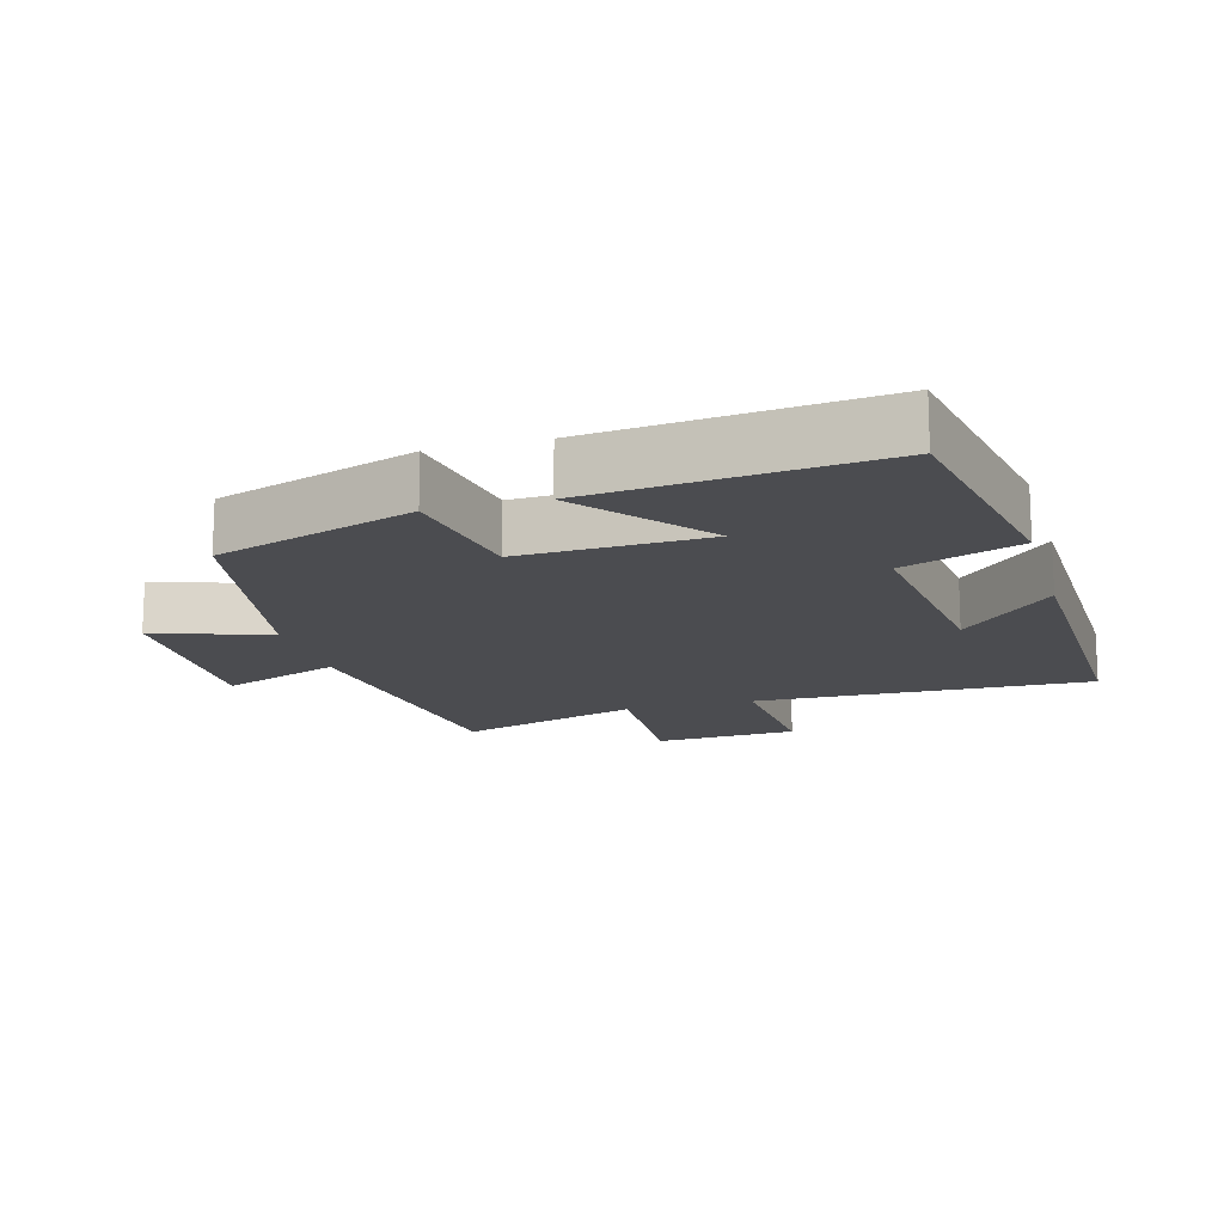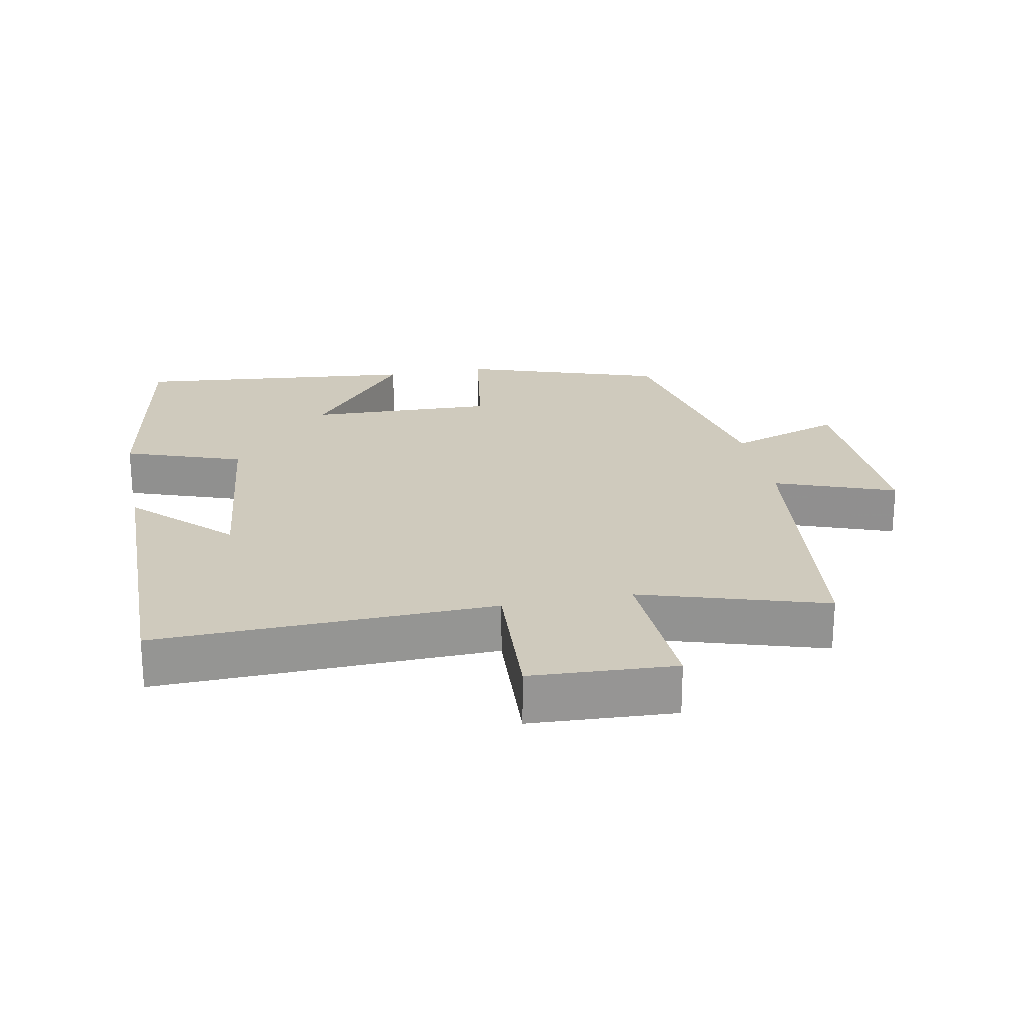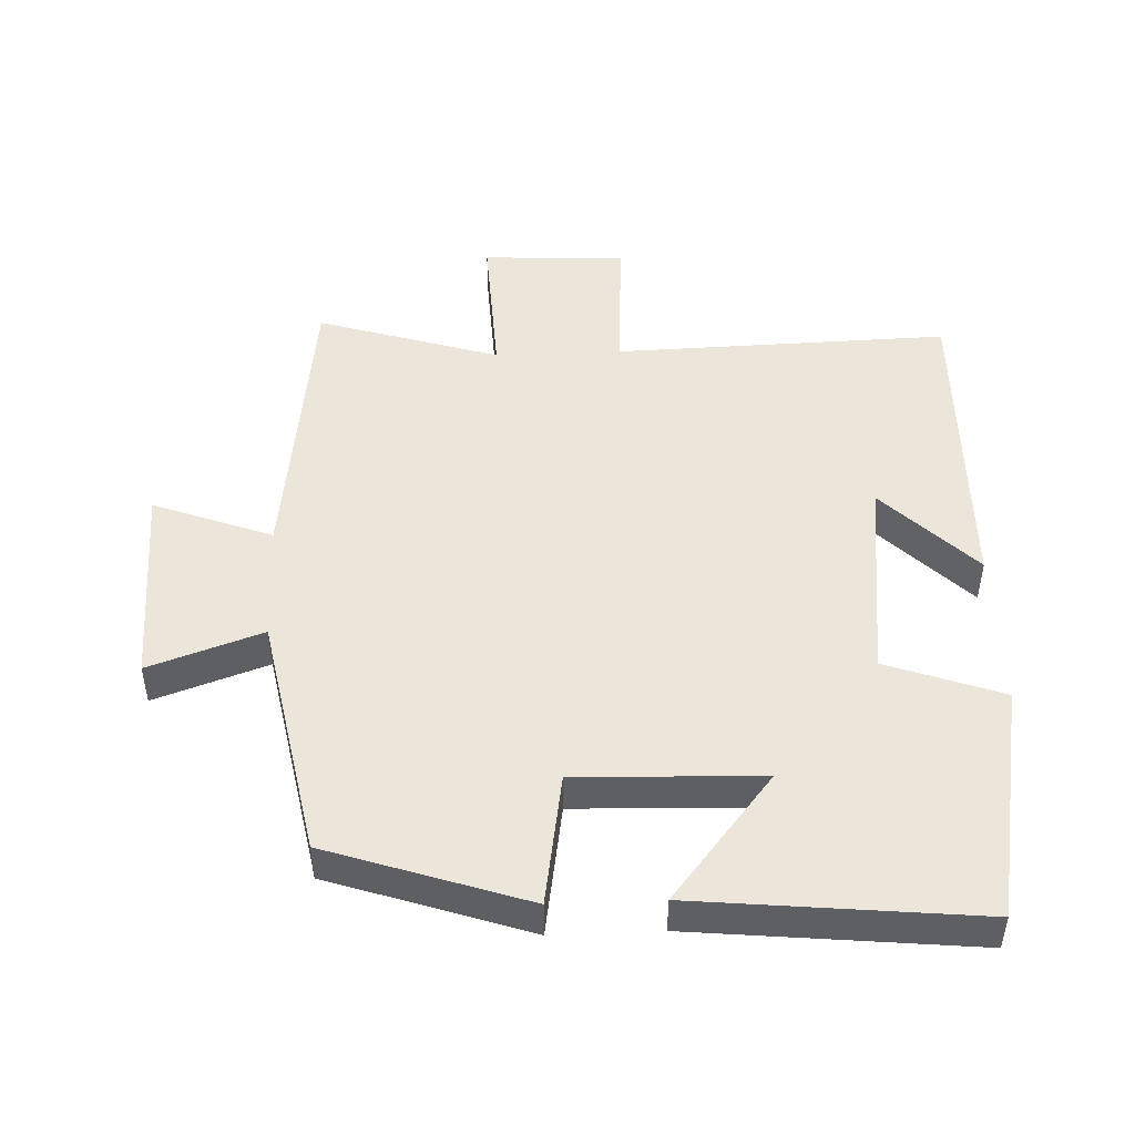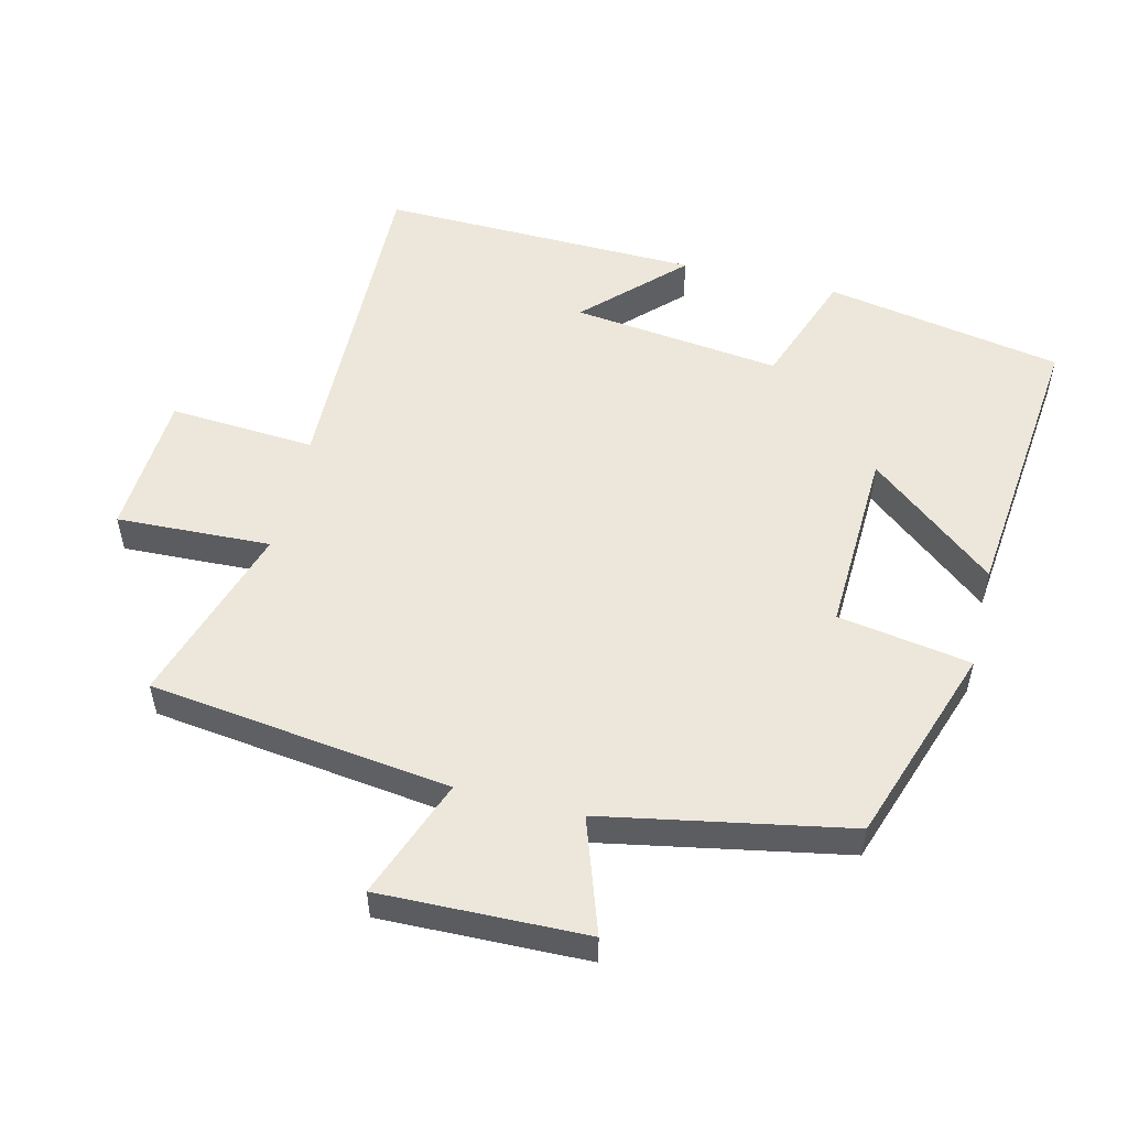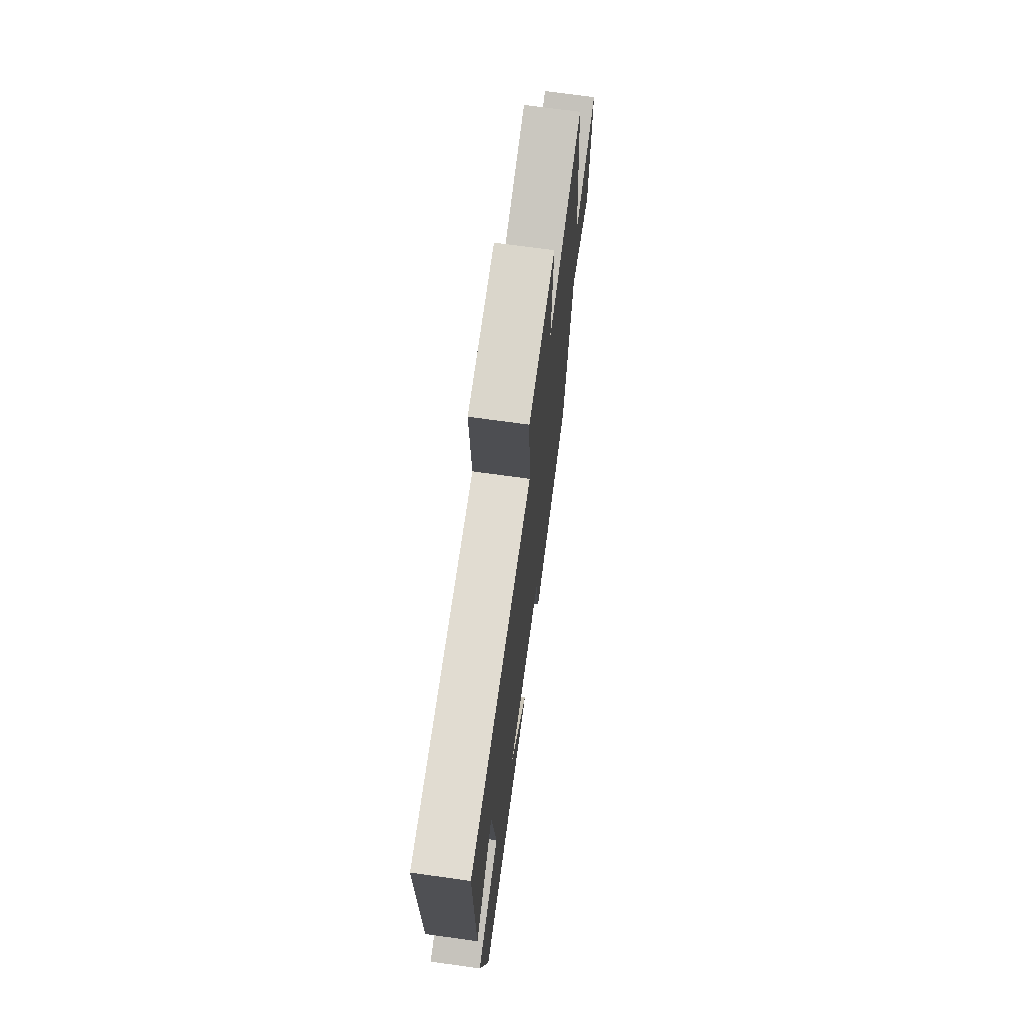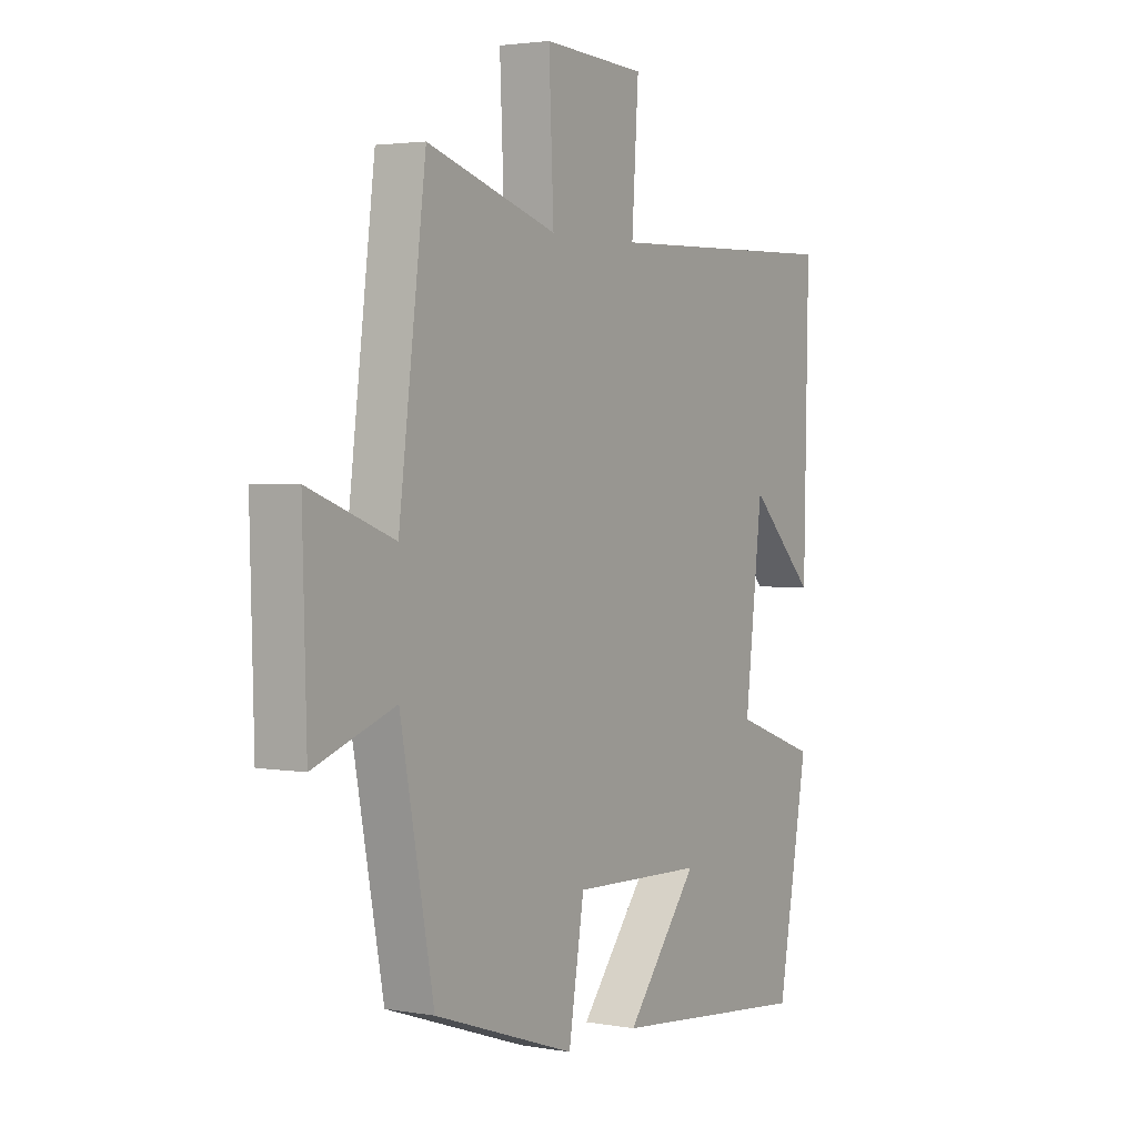
<metadata>
{"format":"obj","ext":"obj","renderer":"f3d","projection":"perspective","resolution":1024,"background":"white","views":[{"elev":-15.2,"azim":-164.2,"up":"+Y"},{"elev":22.8,"azim":-11.3,"up":"+Y"},{"elev":48.2,"azim":177.6,"up":"+Y"},{"elev":53.5,"azim":103.9,"up":"+Y"},{"elev":70.7,"azim":-82.1,"up":"+Z"},{"elev":2.8,"azim":121.5,"up":"+Z"}]}
</metadata>
<code>
v 0.444 0.07 0.584
v 0.5 0.07 0.14
v 0.676 0.07 0.206
v 0.668 0.07 -0.098
v 0.5 0.07 -0.04
v 0.431 0.07 -0.401
v 0.138 0.07 -0.5
v 0.106 0.07 -0.304
v -0.168 0.07 -0.314
v -0.018 0.07 -0.5
v -0.437 0.07 -0.543
v -0.5 0.07 -0.193
v -0.328 0.07 -0.131
v -0.364 0.07 0.177
v -0.5 0.07 0.041
v -0.509 0.07 0.513
v -0.013 0.07 0.5
v -0.027 0.07 0.715
v 0.185 0.07 0.727
v 0.175 0.07 0.5
v 0.444 0 0.584
v 0.5 0 0.14
v 0.676 0 0.206
v 0.668 0 -0.098
v 0.5 0 -0.04
v 0.431 0 -0.401
v 0.138 0 -0.5
v 0.106 0 -0.304
v -0.168 0 -0.314
v -0.018 0 -0.5
v -0.437 0 -0.543
v -0.5 0 -0.193
v -0.328 0 -0.131
v -0.364 0 0.177
v -0.5 0 0.041
v -0.509 0 0.513
v -0.013 0 0.5
v -0.027 0 0.715
v 0.185 0 0.727
v 0.175 0 0.5
f 17 18 19 20
f 14 15 16
f 14 16 17
f 13 14 17 20
f 11 12 13
f 10 11 13
f 9 10 13
f 20 1 2
f 13 20 2
f 9 13 2
f 8 9 2
f 7 8 2
f 6 7 2
f 5 6 2
f 2 3 4 5
f 40 39 38 37
f 36 35 34
f 37 36 34
f 40 37 34 33
f 33 32 31
f 33 31 30
f 33 30 29
f 22 21 40
f 22 40 33
f 22 33 29
f 22 29 28
f 22 28 27
f 22 27 26
f 22 26 25
f 25 24 23 22
f 1 21 22 2
f 2 22 23 3
f 3 23 24 4
f 4 24 25 5
f 5 25 26 6
f 6 26 27 7
f 7 27 28 8
f 8 28 29 9
f 9 29 30 10
f 10 30 31 11
f 11 31 32 12
f 12 32 33 13
f 13 33 34 14
f 14 34 35 15
f 15 35 36 16
f 16 36 37 17
f 17 37 38 18
f 18 38 39 19
f 19 39 40 20
f 20 40 21 1

</code>
